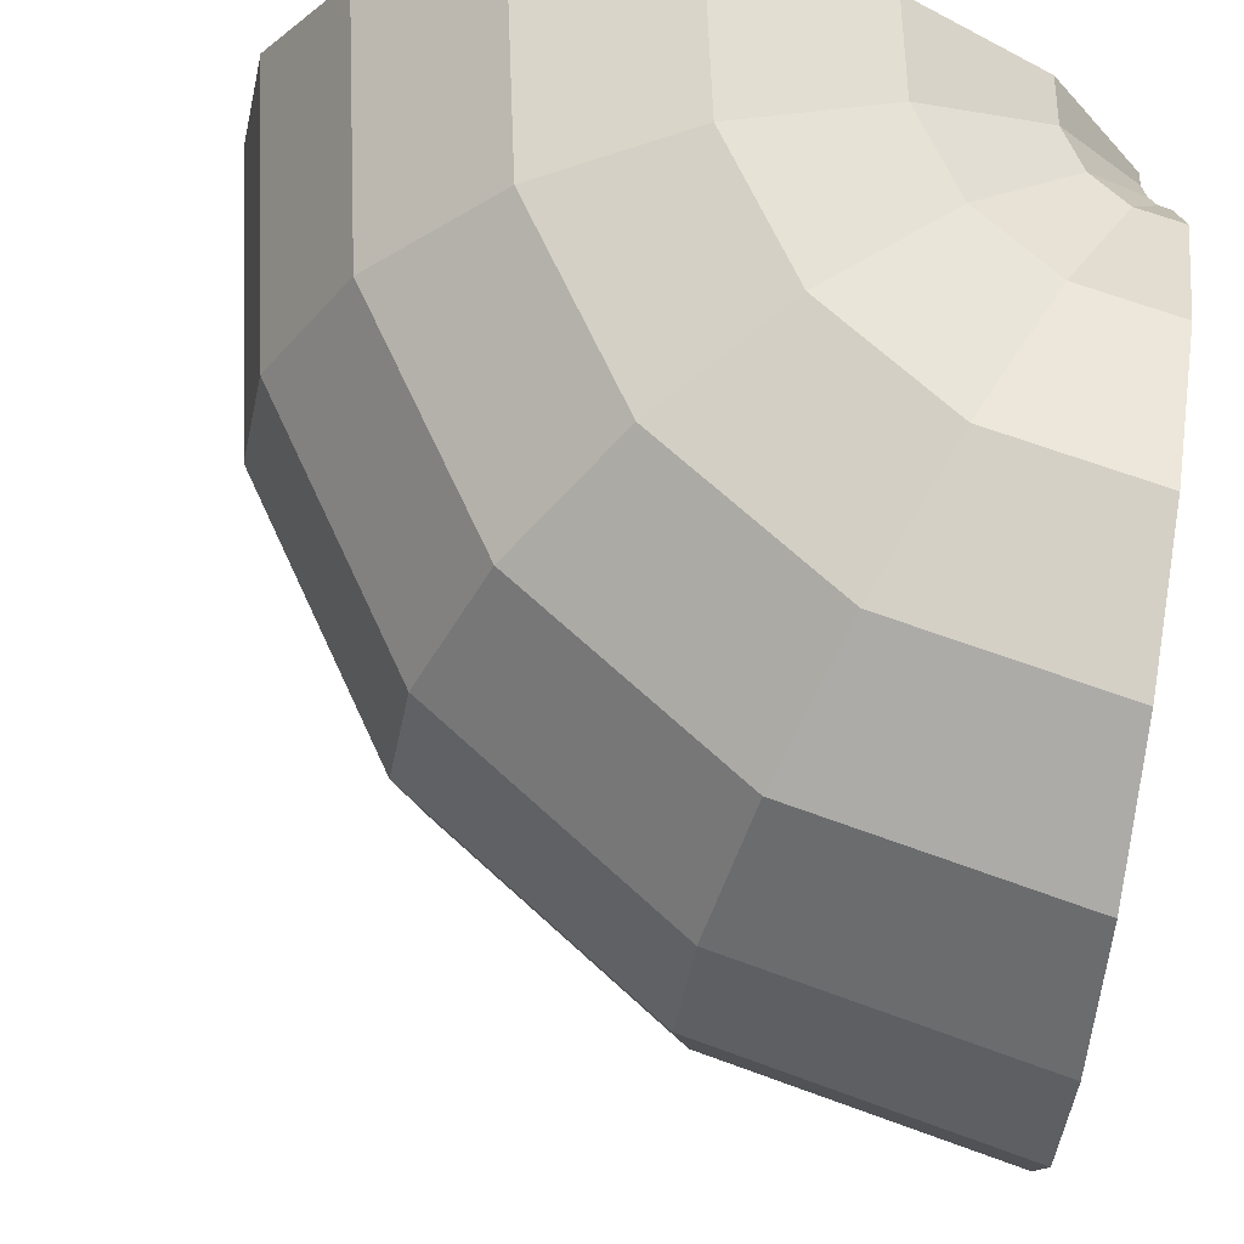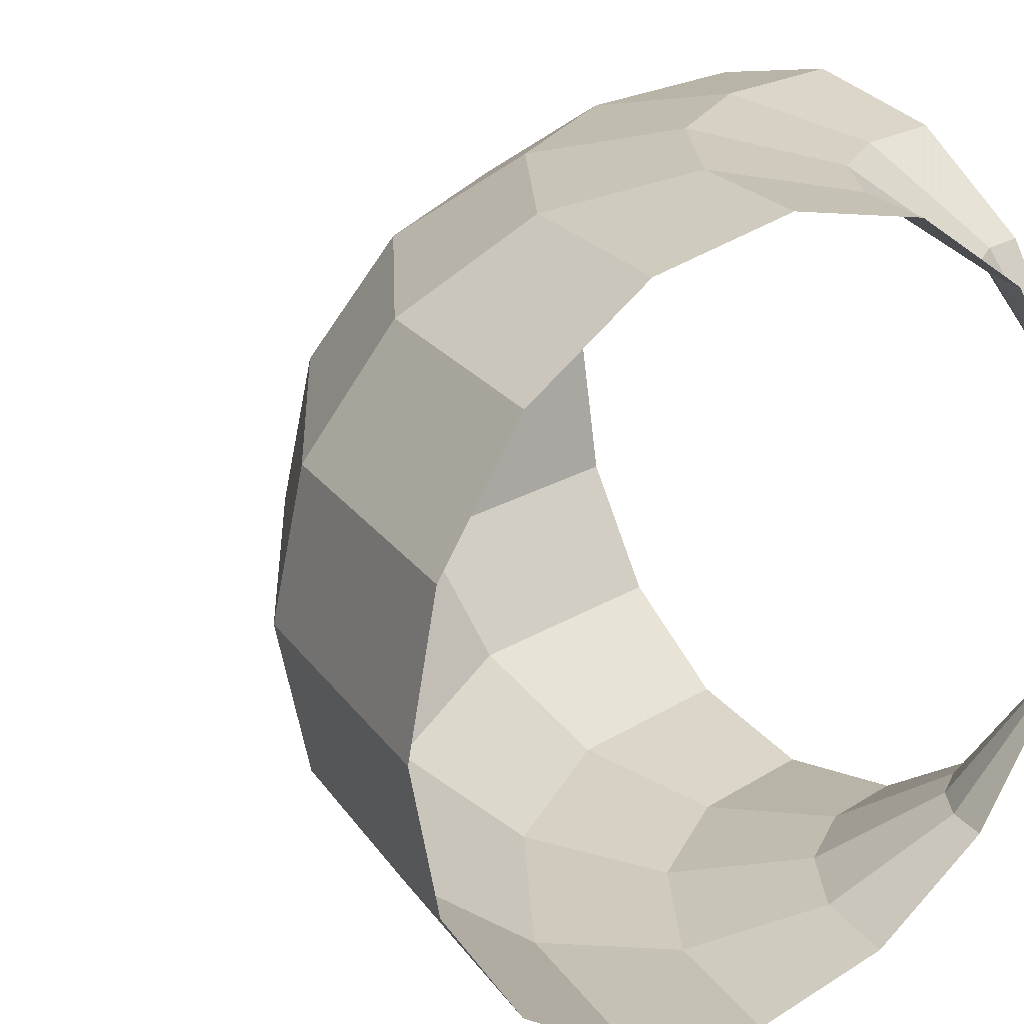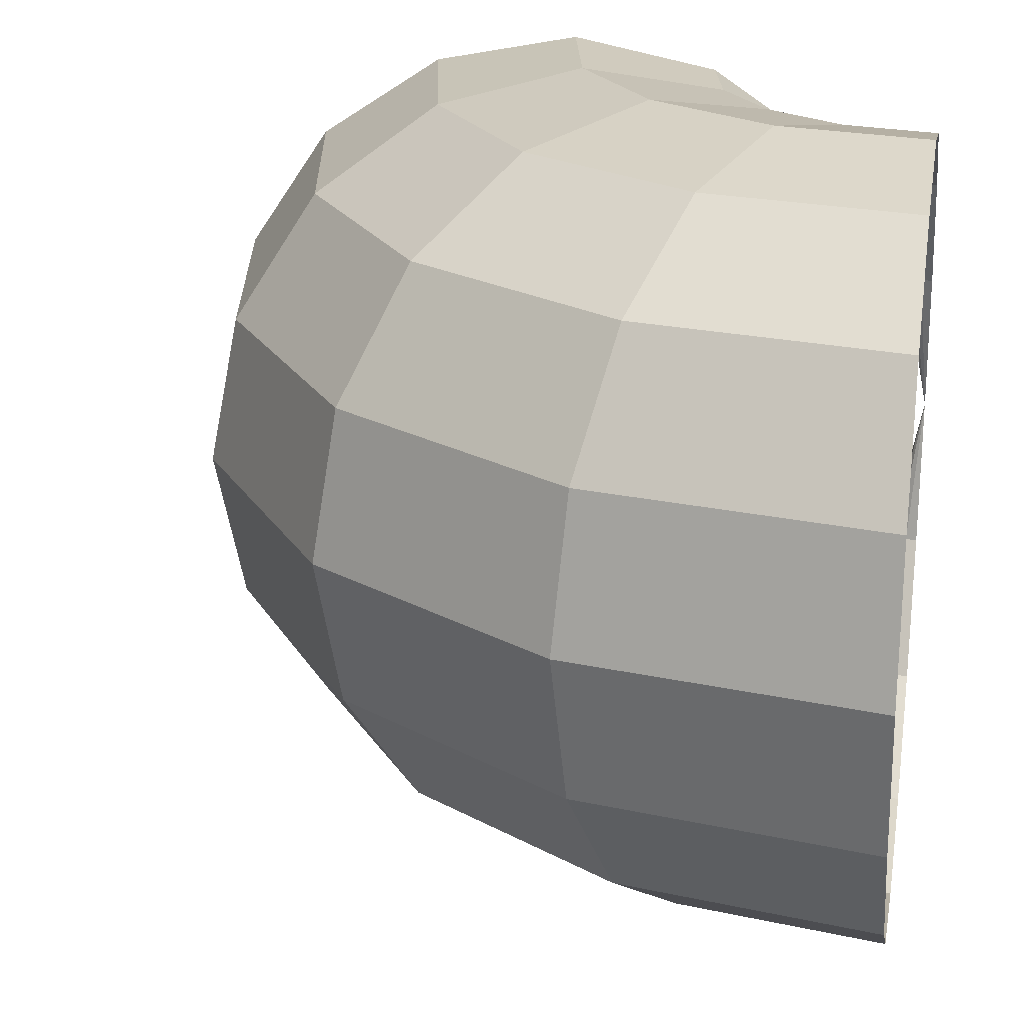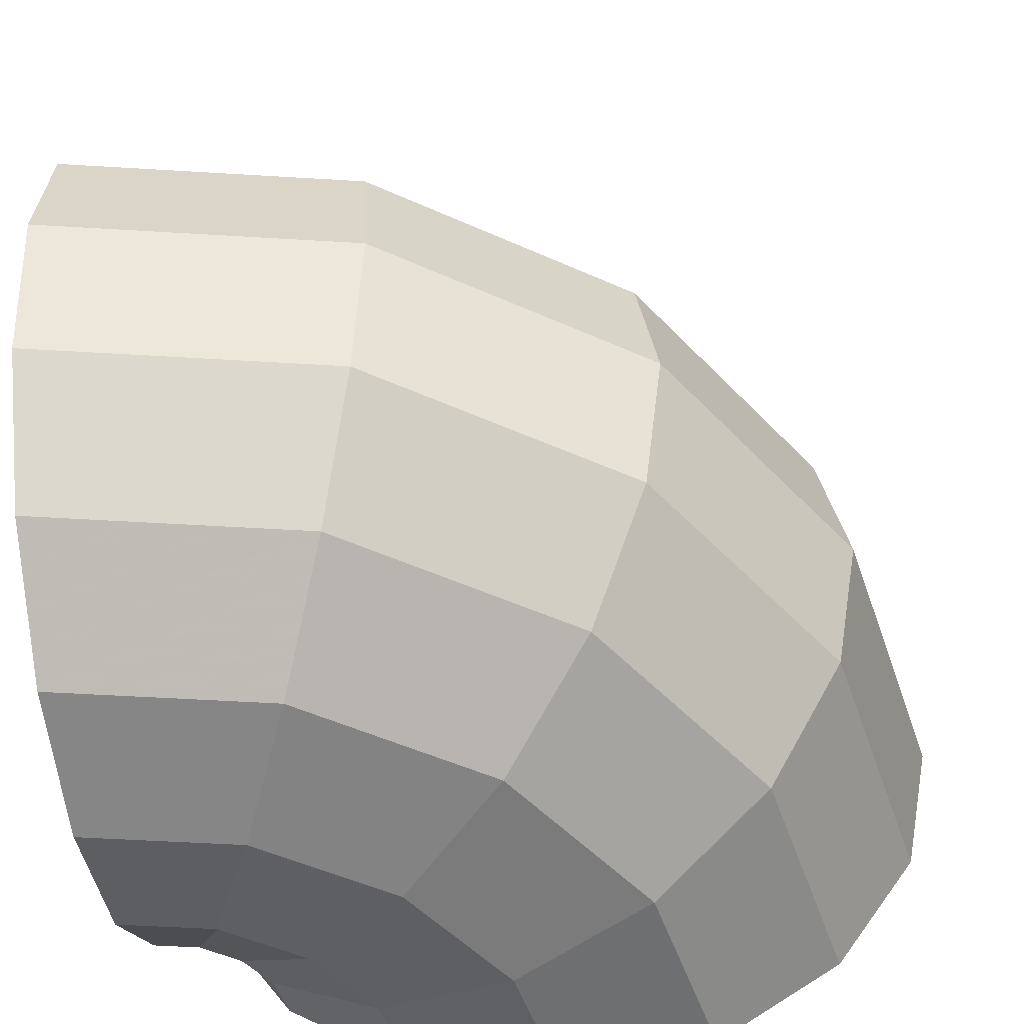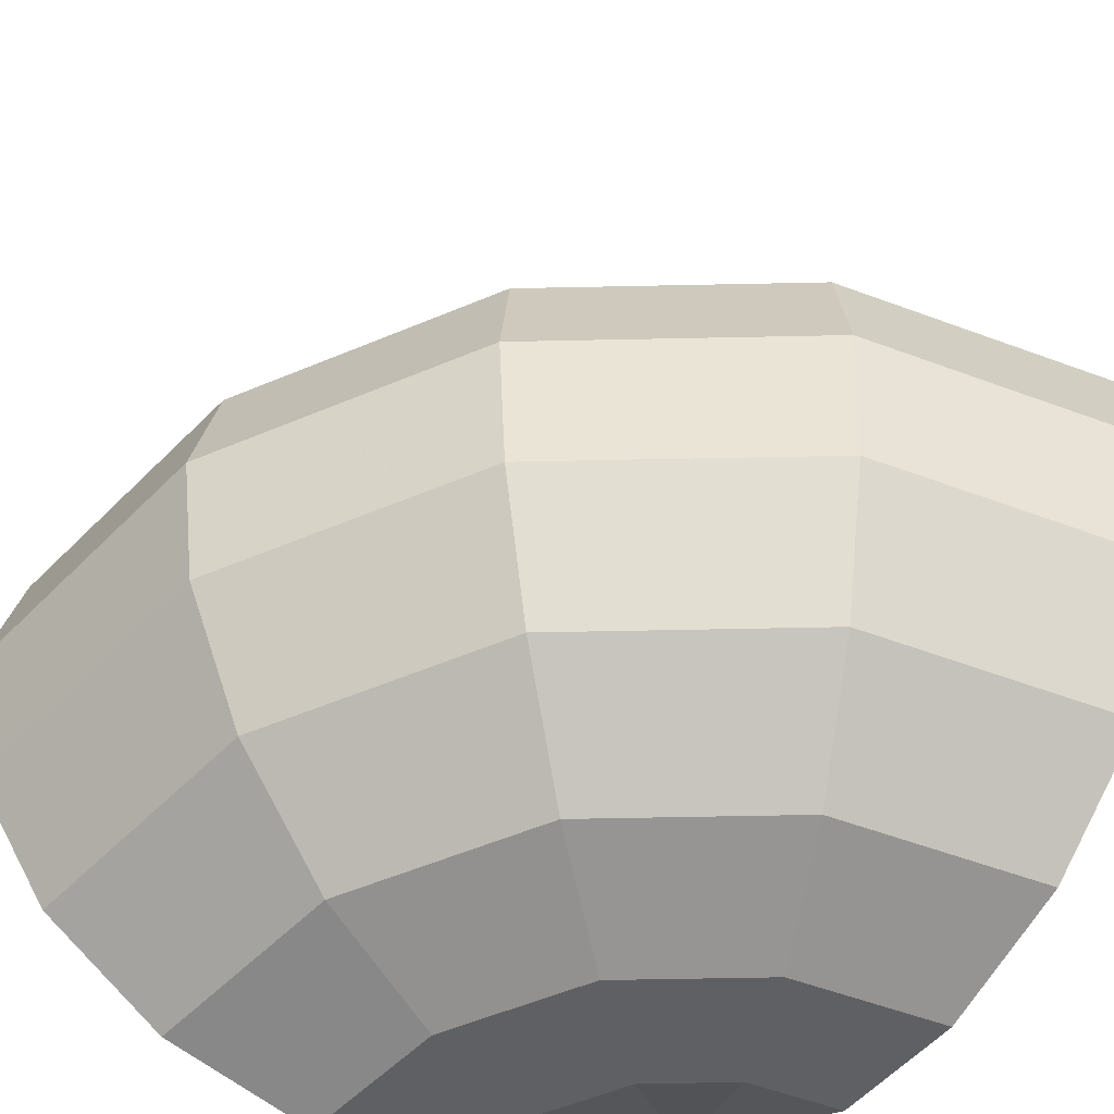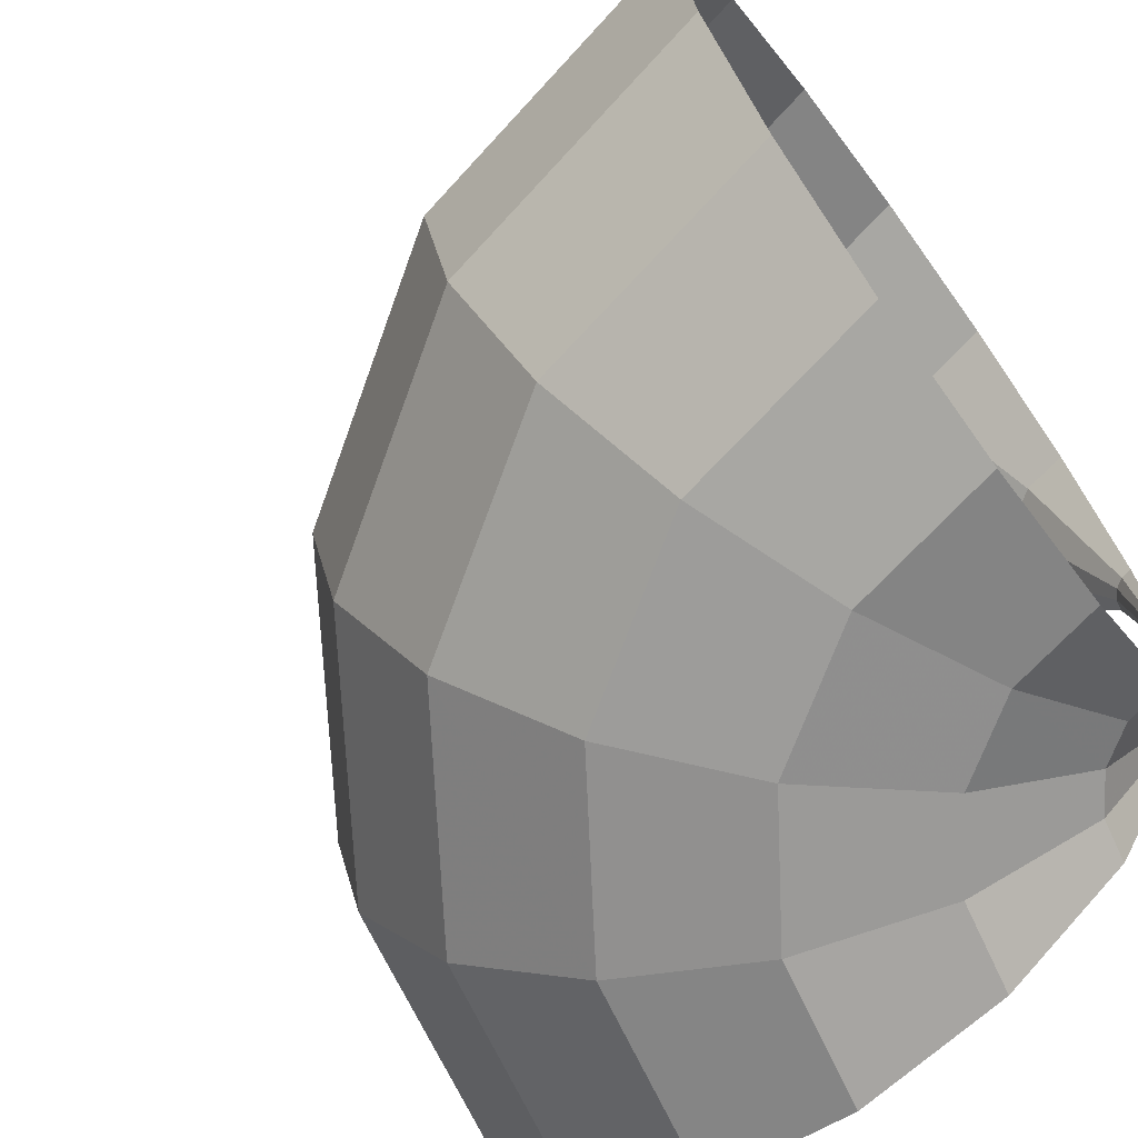
<metadata>
{"format":"obj","ext":"obj","renderer":"f3d","projection":"perspective","resolution":1024,"background":"white","views":[{"elev":68.0,"azim":98.9,"up":"+Y"},{"elev":21.7,"azim":143.6,"up":"+Y"},{"elev":21.9,"azim":100.0,"up":"+Y"},{"elev":-50.5,"azim":7.4,"up":"+Y"},{"elev":-56.2,"azim":57.5,"up":"+Y"},{"elev":-68.7,"azim":126.4,"up":"+Y"}]}
</metadata>
<code>
v 0 0 0
v 0.003515 0.01913 0.001455
v 0.003805 0.01913 0
v 0.003805 0.01913 0
v 0.003515 0.01913 0.001455
v 0.01353 0.03535 0.005605
v 0.01465 0.03535 0
v 0.01465 0.03535 0
v 0.01353 0.03535 0.005605
v 0.02851 0.04619 0.01181
v 0.03087 0.04619 0
v 0.03087 0.04619 0
v 0.02851 0.04619 0.01181
v 0.04619 0.05 0.01913
v 0.05 0.05 0
v 0.05 0.05 0
v 0.04619 0.05 0.01913
v 0.06388 0.04619 0.02646
v 0.06914 0.04619 0
v 0.06914 0.04619 0
v 0.06388 0.04619 0.02646
v 0.07886 0.03535 0.03266
v 0.08536 0.03535 0
v 0.08536 0.03535 0
v 0.07886 0.03535 0.03266
v 0.08887 0.01913 0.03682
v 0.0962 0.01913 0
v 0.0962 0.01913 0
v 0.08887 0.01913 0.03682
v 0.09239 0 0.03827
v 0.1 0 0
v 0.1 0 0
v 0.09239 0 0.03827
v 0.08887 -0.01913 0.03682
v 0.0962 -0.01913 0
v 0.0962 -0.01913 0
v 0.08887 -0.01913 0.03682
v 0.07886 -0.03535 0.03266
v 0.08536 -0.03535 0
v 0.08536 -0.03535 0
v 0.07886 -0.03535 0.03266
v 0.06388 -0.04619 0.02646
v 0.06914 -0.04619 0
v 0.06914 -0.04619 0
v 0.06388 -0.04619 0.02646
v 0.04619 -0.05 0.01913
v 0.05 -0.05 0
v 0.05 -0.05 0
v 0.04619 -0.05 0.01913
v 0.02851 -0.04619 0.01181
v 0.03087 -0.04619 0
v 0.03087 -0.04619 0
v 0.02851 -0.04619 0.01181
v 0.01353 -0.03535 0.005605
v 0.01465 -0.03535 0
v 0.01465 -0.03535 0
v 0.01353 -0.03535 0.005605
v 0.003515 -0.01913 0.001455
v 0.003805 -0.01913 0
v 0.003805 -0.01913 0
v 0.003515 -0.01913 0.001455
v 0 0 0
v 0 0 0
v 0.00269 0.01913 0.00269
v 0.003515 0.01913 0.001455
v 0.003515 0.01913 0.001455
v 0.00269 0.01913 0.00269
v 0.01035 0.03535 0.01035
v 0.01353 0.03535 0.005605
v 0.01353 0.03535 0.005605
v 0.01035 0.03535 0.01035
v 0.02183 0.04619 0.02183
v 0.02851 0.04619 0.01181
v 0.02851 0.04619 0.01181
v 0.02183 0.04619 0.02183
v 0.03535 0.05 0.03535
v 0.04619 0.05 0.01913
v 0.04619 0.05 0.01913
v 0.03535 0.05 0.03535
v 0.04888 0.04619 0.04888
v 0.06388 0.04619 0.02646
v 0.06388 0.04619 0.02646
v 0.04888 0.04619 0.04888
v 0.06035 0.03535 0.06035
v 0.07886 0.03535 0.03266
v 0.07886 0.03535 0.03266
v 0.06035 0.03535 0.06035
v 0.06802 0.01913 0.06802
v 0.08887 0.01913 0.03682
v 0.08887 0.01913 0.03682
v 0.06802 0.01913 0.06802
v 0.07071 0 0.07071
v 0.09239 0 0.03827
v 0.09239 0 0.03827
v 0.07071 0 0.07071
v 0.06802 -0.01913 0.06802
v 0.08887 -0.01913 0.03682
v 0.08887 -0.01913 0.03682
v 0.06802 -0.01913 0.06802
v 0.06035 -0.03535 0.06035
v 0.07886 -0.03535 0.03266
v 0.07886 -0.03535 0.03266
v 0.06035 -0.03535 0.06035
v 0.04888 -0.04619 0.04888
v 0.06388 -0.04619 0.02646
v 0.06388 -0.04619 0.02646
v 0.04888 -0.04619 0.04888
v 0.03535 -0.05 0.03535
v 0.04619 -0.05 0.01913
v 0.04619 -0.05 0.01913
v 0.03535 -0.05 0.03535
v 0.02183 -0.04619 0.02183
v 0.02851 -0.04619 0.01181
v 0.02851 -0.04619 0.01181
v 0.02183 -0.04619 0.02183
v 0.01035 -0.03535 0.01035
v 0.01353 -0.03535 0.005605
v 0.01353 -0.03535 0.005605
v 0.01035 -0.03535 0.01035
v 0.00269 -0.01913 0.00269
v 0.003515 -0.01913 0.001455
v 0.003515 -0.01913 0.001455
v 0.00269 -0.01913 0.00269
v 0 0 0
v 0 0 0
v 0.001455 0.01913 0.003515
v 0.00269 0.01913 0.00269
v 0.00269 0.01913 0.00269
v 0.001455 0.01913 0.003515
v 0.005605 0.03535 0.01353
v 0.01035 0.03535 0.01035
v 0.01035 0.03535 0.01035
v 0.005605 0.03535 0.01353
v 0.01181 0.04619 0.02851
v 0.02183 0.04619 0.02183
v 0.02183 0.04619 0.02183
v 0.01181 0.04619 0.02851
v 0.01913 0.05 0.04619
v 0.03535 0.05 0.03535
v 0.03535 0.05 0.03535
v 0.01913 0.05 0.04619
v 0.02646 0.04619 0.06388
v 0.04888 0.04619 0.04888
v 0.04888 0.04619 0.04888
v 0.02646 0.04619 0.06388
v 0.03266 0.03535 0.07886
v 0.06035 0.03535 0.06035
v 0.06035 0.03535 0.06035
v 0.03266 0.03535 0.07886
v 0.03682 0.01913 0.08887
v 0.06802 0.01913 0.06802
v 0.06802 0.01913 0.06802
v 0.03682 0.01913 0.08887
v 0.03827 0 0.09239
v 0.07071 0 0.07071
v 0.07071 0 0.07071
v 0.03827 0 0.09239
v 0.03682 -0.01913 0.08887
v 0.06802 -0.01913 0.06802
v 0.06802 -0.01913 0.06802
v 0.03682 -0.01913 0.08887
v 0.03266 -0.03535 0.07886
v 0.06035 -0.03535 0.06035
v 0.06035 -0.03535 0.06035
v 0.03266 -0.03535 0.07886
v 0.02646 -0.04619 0.06388
v 0.04888 -0.04619 0.04888
v 0.04888 -0.04619 0.04888
v 0.02646 -0.04619 0.06388
v 0.01913 -0.05 0.04619
v 0.03535 -0.05 0.03535
v 0.03535 -0.05 0.03535
v 0.01913 -0.05 0.04619
v 0.01181 -0.04619 0.02851
v 0.02183 -0.04619 0.02183
v 0.02183 -0.04619 0.02183
v 0.01181 -0.04619 0.02851
v 0.005605 -0.03535 0.01353
v 0.01035 -0.03535 0.01035
v 0.01035 -0.03535 0.01035
v 0.005605 -0.03535 0.01353
v 0.001455 -0.01913 0.003515
v 0.00269 -0.01913 0.00269
v 0.00269 -0.01913 0.00269
v 0.001455 -0.01913 0.003515
v 0 0 0
v 0 0 0
v 0 0.01913 0.003805
v 0.001455 0.01913 0.003515
v 0.001455 0.01913 0.003515
v 0 0.01913 0.003805
v 0 0.03535 0.01465
v 0.005605 0.03535 0.01353
v 0.005605 0.03535 0.01353
v 0 0.03535 0.01465
v 0 0.04619 0.03087
v 0.01181 0.04619 0.02851
v 0.01181 0.04619 0.02851
v 0 0.04619 0.03087
v 0 0.05 0.05
v 0.01913 0.05 0.04619
v 0.01913 0.05 0.04619
v 0 0.05 0.05
v 0 0.04619 0.06914
v 0.02646 0.04619 0.06388
v 0.02646 0.04619 0.06388
v 0 0.04619 0.06914
v 0 0.03535 0.08536
v 0.03266 0.03535 0.07886
v 0.03266 0.03535 0.07886
v 0 0.03535 0.08536
v 0 0.01913 0.0962
v 0.03682 0.01913 0.08887
v 0.03682 0.01913 0.08887
v 0 0.01913 0.0962
v 0 0 0.1
v 0.03827 0 0.09239
v 0.03827 0 0.09239
v 0 0 0.1
v 0 -0.01913 0.0962
v 0.03682 -0.01913 0.08887
v 0.03682 -0.01913 0.08887
v 0 -0.01913 0.0962
v 0 -0.03535 0.08536
v 0.03266 -0.03535 0.07886
v 0.03266 -0.03535 0.07886
v 0 -0.03535 0.08536
v 0 -0.04619 0.06914
v 0.02646 -0.04619 0.06388
v 0.02646 -0.04619 0.06388
v 0 -0.04619 0.06914
v 0 -0.05 0.05
v 0.01913 -0.05 0.04619
v 0.01913 -0.05 0.04619
v 0 -0.05 0.05
v 0 -0.04619 0.03087
v 0.01181 -0.04619 0.02851
v 0.01181 -0.04619 0.02851
v 0 -0.04619 0.03087
v 0 -0.03535 0.01465
v 0.005605 -0.03535 0.01353
v 0.005605 -0.03535 0.01353
v 0 -0.03535 0.01465
v 0 -0.01913 0.003805
v 0.001455 -0.01913 0.003515
v 0.001455 -0.01913 0.003515
v 0 -0.01913 0.003805
v 0 0 0
g mesh21446
f 1 2 3
f 4 5 6
f 6 7 4
f 8 9 10
f 10 11 8
f 12 13 14
f 14 15 12
f 16 17 18
f 18 19 16
f 20 21 22
f 22 23 20
f 24 25 26
f 26 27 24
f 28 29 30
f 30 31 28
f 32 33 34
f 34 35 32
f 36 37 38
f 38 39 36
f 40 41 42
f 42 43 40
f 44 45 46
f 46 47 44
f 48 49 50
f 50 51 48
f 52 53 54
f 54 55 52
f 56 57 58
f 58 59 56
f 60 61 62
f 63 64 65
f 66 67 68
f 68 69 66
f 70 71 72
f 72 73 70
f 74 75 76
f 76 77 74
f 78 79 80
f 80 81 78
f 82 83 84
f 84 85 82
f 86 87 88
f 88 89 86
f 90 91 92
f 92 93 90
f 94 95 96
f 96 97 94
f 98 99 100
f 100 101 98
f 102 103 104
f 104 105 102
f 106 107 108
f 108 109 106
f 110 111 112
f 112 113 110
f 114 115 116
f 116 117 114
f 118 119 120
f 120 121 118
f 122 123 124
f 125 126 127
f 128 129 130
f 130 131 128
f 132 133 134
f 134 135 132
f 136 137 138
f 138 139 136
f 140 141 142
f 142 143 140
f 144 145 146
f 146 147 144
f 148 149 150
f 150 151 148
f 152 153 154
f 154 155 152
f 156 157 158
f 158 159 156
f 160 161 162
f 162 163 160
f 164 165 166
f 166 167 164
f 168 169 170
f 170 171 168
f 172 173 174
f 174 175 172
f 176 177 178
f 178 179 176
f 180 181 182
f 182 183 180
f 184 185 186
f 187 188 189
f 190 191 192
f 192 193 190
f 194 195 196
f 196 197 194
f 198 199 200
f 200 201 198
f 202 203 204
f 204 205 202
f 206 207 208
f 208 209 206
f 210 211 212
f 212 213 210
f 214 215 216
f 216 217 214
f 218 219 220
f 220 221 218
f 222 223 224
f 224 225 222
f 226 227 228
f 228 229 226
f 230 231 232
f 232 233 230
f 234 235 236
f 236 237 234
f 238 239 240
f 240 241 238
f 242 243 244
f 244 245 242
f 246 247 248

</code>
